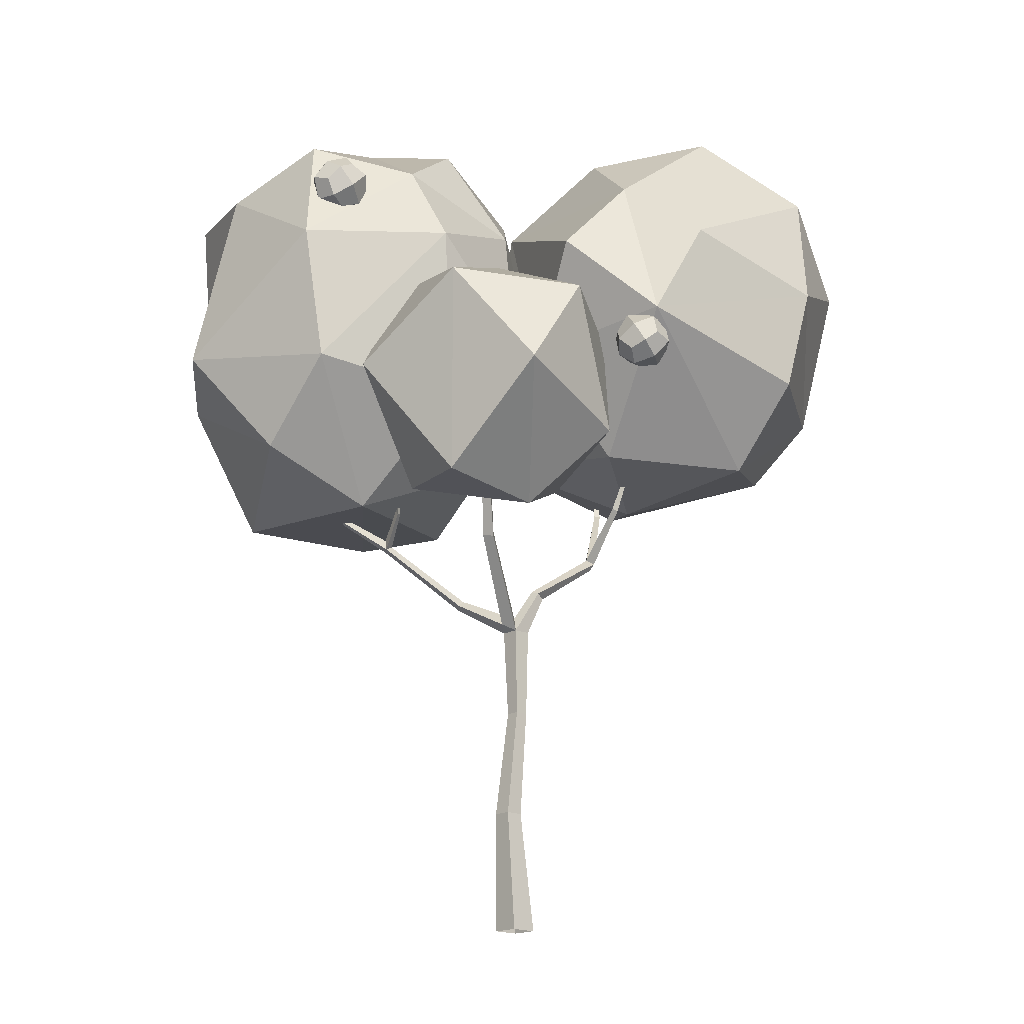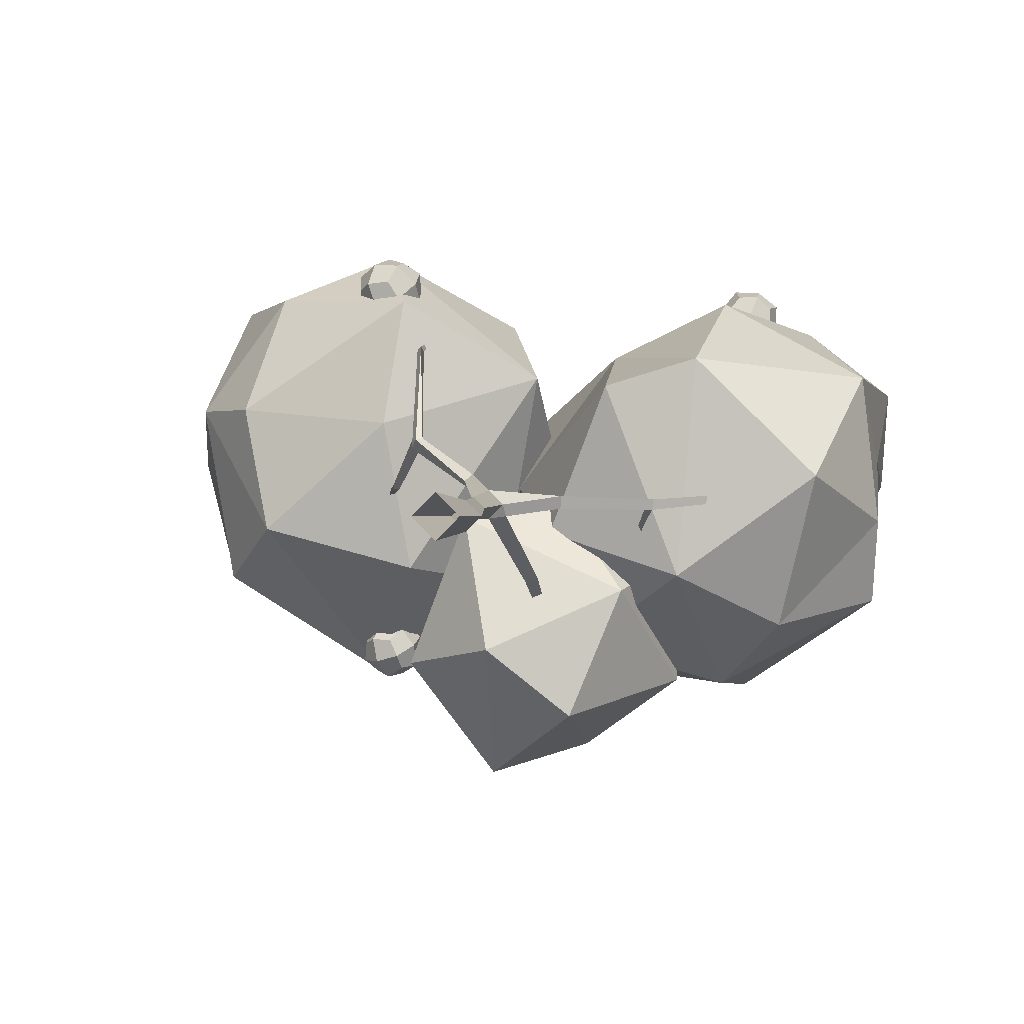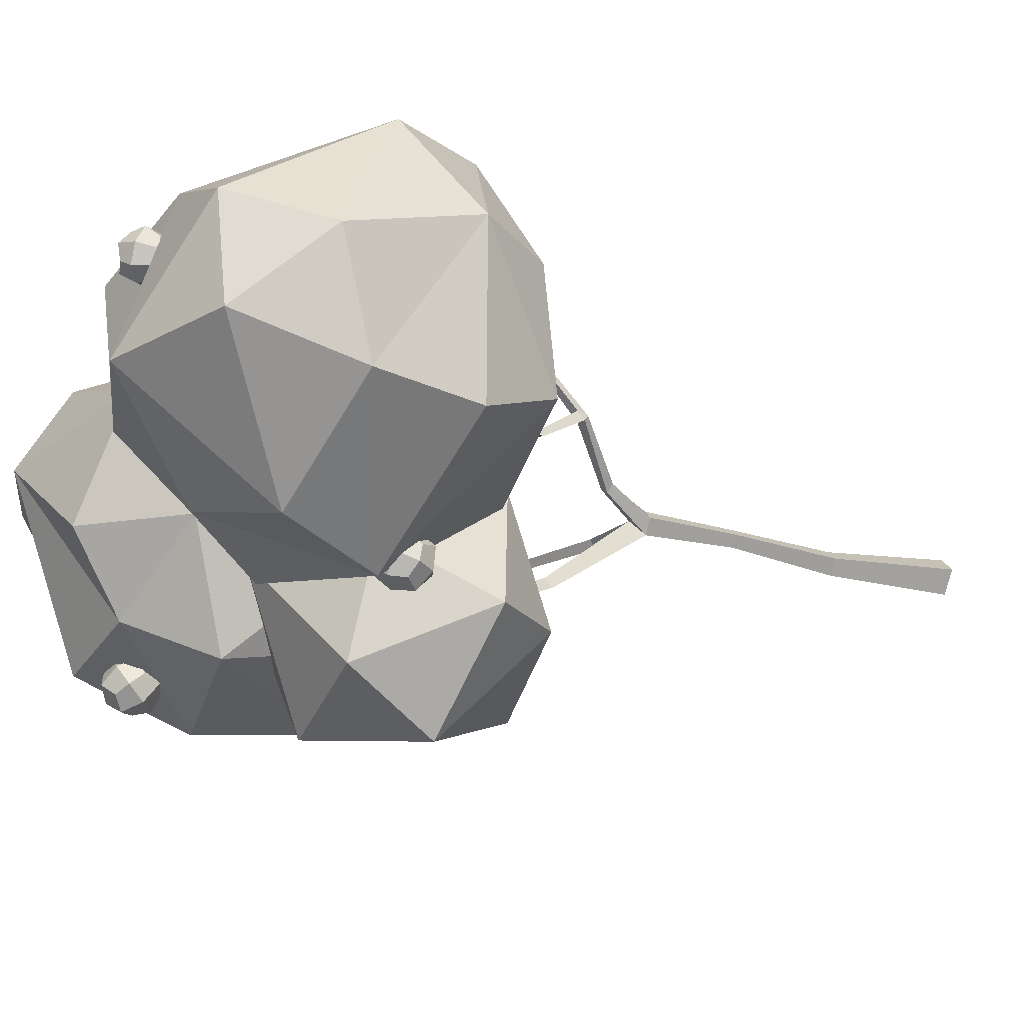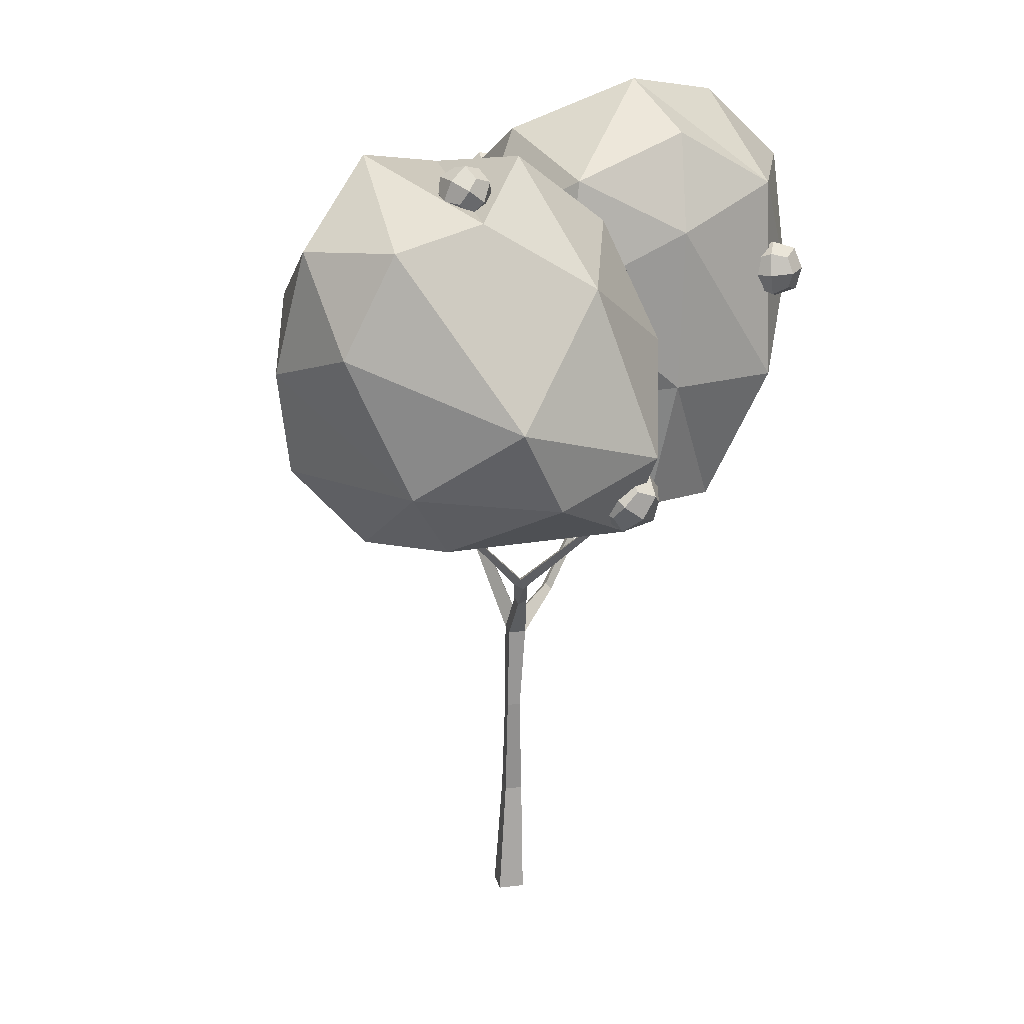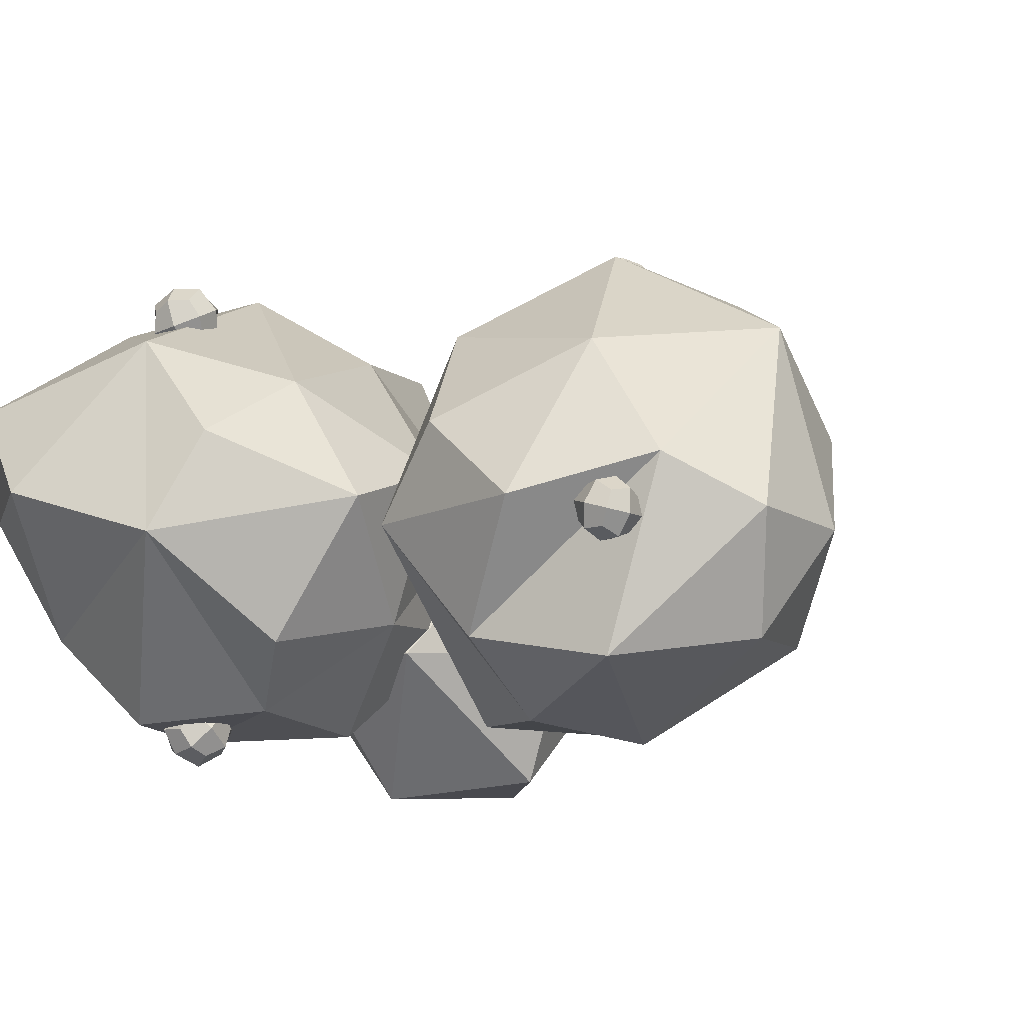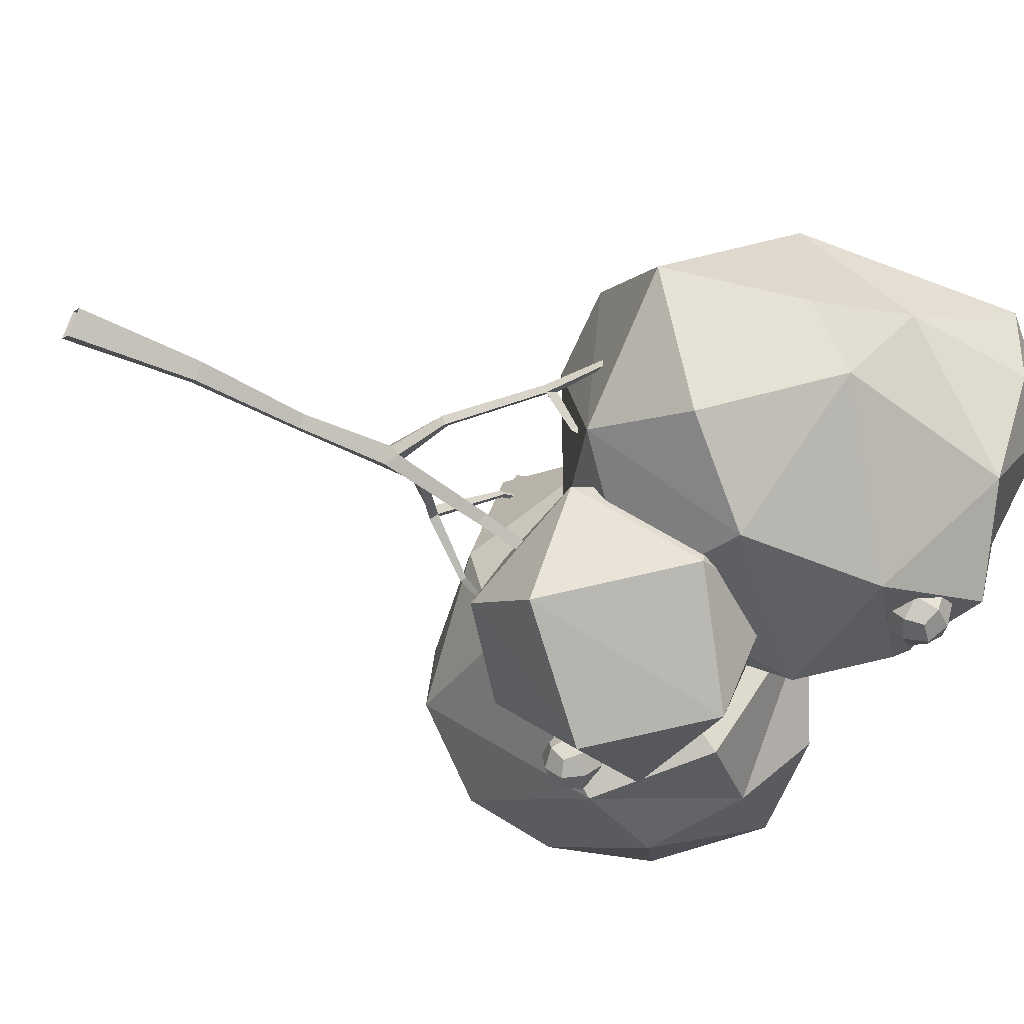
<metadata>
{"format":"obj","ext":"obj","renderer":"f3d","projection":"perspective","resolution":1024,"background":"white","views":[{"elev":-17.6,"azim":-178.6,"up":"+Y"},{"elev":0.1,"azim":7.2,"up":"+Z"},{"elev":-27.1,"azim":-108.2,"up":"+Z"},{"elev":19.7,"azim":-57.5,"up":"+Y"},{"elev":9.9,"azim":-161.9,"up":"+Z"},{"elev":-51.3,"azim":60.7,"up":"+Z"}]}
</metadata>
<code>
g Apple_Tree_Apples_s_03
v 0.5038 1.386 -0.18
v 0.2879 1.438 0.3842
v 0.1085 1.541 -0.05583
v 0.2012 1.7 -0.3967
v 0.7997 1.55 -0.3308
v 0.9113 1.388 0.1147
v 0.5585 1.419 0.4641
v 0.6169 1.799 -0.5232
v 0.2165 2.235 -0.4966
v 0.6741 2.225 -0.5547
v 0.3408 2.516 -0.3648
v 0.6737 2.592 -0.4108
v 0.9594 2.477 -0.2288
v 1.082 1.88 -0.2688
v 0.5158 2.844 0.1685
v 0.2323 2.69 -0.1319
v 0.04447 2.582 0.2418
v 0.4139 2.701 0.4115
v 0.9417 2.759 0.231
v 1.143 2.514 0.3946
v 1.12 2.509 0.09312
v 0.6625 2.515 0.6102
v 0.2898 2.398 0.5031
v -0.03893 2.224 0.2489
v 0.2816 1.873 0.4909
v -0.01735 1.826 0.08124
v 0.6267 1.866 0.6561
v 0.8876 2.157 0.5772
v 1.051 1.808 0.4213
v 1.098 1.772 -0.02097
v 1.102 2.141 0.1674
v 0.0285 2.371 -0.1386
v -0.007505 1.941 -0.2558
v 0.3355 1.431 -0.2251
v 0.1852 1.378 -0.5972
v 0.4807 1.765 -0.5118
v 0.4784 1.83 -0.1407
v 0.1249 1.625 0.06213
v -0.08039 1.68 -0.7964
v -0.3186 1.549 -0.4533
v -0.2243 1.973 -0.6568
v 0.1783 2.006 -0.7343
v -0.304 1.918 -0.2907
v -0.142 1.485 -0.009281
v -0.1274 1.969 -0.01323
v 0.05201 2.214 -0.2538
v 0.3187 1.986 -0.01022
v 0.3591 2.082 -0.373
v -0.05625 1.323 -0.3996
v -1.03 1.83 0.3276
v -0.9316 2.057 0.6521
v -1.125 2.25 0.1597
v -1.009 2.129 -0.1829
v -0.931 1.801 -0.1991
v -0.7657 1.546 -0.04457
v -0.8492 1.613 0.3247
v -0.7595 1.781 0.6753
v -0.4783 1.961 -0.5069
v -0.6316 2.263 -0.4406
v -0.3814 2.459 -0.3467
v -0.1835 2.229 -0.4377
v -0.08396 1.911 -0.2194
v -0.3212 1.559 -0.1632
v 0.01386 2.494 0.1514
v -0.284 2.668 -0.08632
v -0.4046 2.742 0.2953
v -0.1241 2.509 0.4308
v -0.07117 2.138 0.606
v 0.07966 2.002 0.1753
v 0.05105 1.719 0.4217
v -0.5227 2.401 0.6461
v -0.7604 2.611 0.401
v -0.4377 1.883 0.8128
v -0.3473 1.589 0.6544
v -0.3929 1.495 0.2783
v -0.6682 2.748 -0.09005
v -0.9997 2.517 -0.0723
v -1.015 2.556 0.268
v 0 -0 -0.06
v -0.06 -0 -2e-06
v 0 -0 0.06
v 0.06 -0 -2e-06
v 0.0211 0.3801 -0.04093
v -0.01924 0.3801 -0.00059
v 0.0211 0.3801 0.03975
v 0.06143 0.3801 -0.00059
v -0.007712 0.7193 -0.009899
v -0.03774 0.7198 0.0205
v -0.007343 0.7194 0.05054
v 0.02269 0.7189 0.02014
v -0.00405 0.9995 -0.01001
v -0.04414 1 0.03057
v -0.003558 0.9996 0.07066
v 0.03653 0.999 0.03008
v -0.07867 1.15 0.07424
v -0.09284 1.136 0.09806
v -0.07052 1.146 0.1174
v -0.05635 1.16 0.0936
v -0.2719 1.288 0.1967
v -0.2575 1.272 0.2213
v -0.2391 1.283 0.2257
v -0.2451 1.303 0.203
v 0.002323 1.051 0.03326
v 0.1896 1.094 0.01819
v 0.1936 1.087 0.0543
v 0.1757 1.113 0.04355
v 0.4378 1.293 0.01473
v 0.4418 1.289 0.04517
v 0.4212 1.306 0.03566
v 0.6091 1.409 0.03377
v 0.6131 1.409 0.05785
v 0.596 1.42 0.0494
v -0.2985 1.556 0.5017
v -0.2858 1.543 0.5122
v -0.2796 1.558 0.4986
v -0.274 1.311 0.2228
v -0.3537 1.443 0.07464
v -0.3359 1.453 0.07883
v -0.3551 1.459 0.092
v -0.446 1.742 0.02205
v -0.2577 1.905 0.5756
v 0.04272 1.022 -0.003197
v 0.06628 1.275 -0.1949
v 0.06706 1.299 -0.1641
v 0.1009 1.284 -0.1819
v 0.08373 1.618 -0.3416
v 0.07771 1.622 -0.3183
v 0.1027 1.619 -0.3269
v 0.443 1.329 0.03511
v 0.3961 1.4 -0.04595
v 0.3886 1.406 -0.03188
v 0.4046 1.415 -0.02941
v 0.3953 1.77 -0.1097
v 0.5104 2.489 -0.4312
v 0.6155 2.495 -0.5118
v 0.6454 2.369 -0.4834
v 0.5404 2.363 -0.4028
v 0.5248 2.4 -0.529
v 0.631 2.458 -0.3856
v 0.4991 2.424 -0.3969
v 0.5671 2.495 -0.384
v 0.5555 2.523 -0.4786
v 0.4875 2.452 -0.4915
v 0.646 2.5 -0.4444
v 0.6568 2.434 -0.5177
v 0.5663 2.457 -0.552
v 0.6684 2.406 -0.4231
v 0.6004 2.334 -0.436
v 0.5887 2.363 -0.5306
v 0.5099 2.358 -0.4702
v 0.4901 2.409 -0.4524
v 0.549 2.441 -0.3727
v 0.5318 2.483 -0.5129
v 0.5908 2.515 -0.4333
v 0.5651 2.343 -0.4814
v 0.6068 2.417 -0.5419
v 0.6658 2.449 -0.4622
v -0.5067 1.921 -0.4377
v -0.4017 1.902 -0.5064
v -0.355 1.828 -0.4144
v -0.4599 1.848 -0.3456
v -0.469 1.803 -0.4642
v -0.3927 1.947 -0.3879
v -0.5096 1.889 -0.3744
v -0.4591 1.964 -0.4061
v -0.4659 1.93 -0.4951
v -0.5163 1.856 -0.4634
v -0.3804 1.949 -0.4577
v -0.3521 1.86 -0.4776
v -0.4376 1.841 -0.5149
v -0.3453 1.894 -0.3886
v -0.3958 1.819 -0.357
v -0.4026 1.786 -0.4459
v -0.4813 1.801 -0.3943
v -0.5103 1.846 -0.409
v -0.478 1.876 -0.4984
v -0.4356 1.956 -0.456
v -0.4261 1.794 -0.3961
v -0.3837 1.874 -0.3537
v -0.3937 1.824 -0.4854
v -0.3513 1.904 -0.443
v -0.4965 1.777 0.6764
v -0.325 1.677 0.7153
v -0.454 1.684 0.7768
v -0.4425 1.65 0.6384
v -0.379 1.804 0.7534
v -0.5075 1.733 0.7419
v -0.4513 1.822 0.7245
v -0.4989 1.707 0.6381
v -0.3546 1.817 0.6784
v -0.314 1.722 0.6498
v -0.3226 1.747 0.7536
v -0.3788 1.658 0.7711
v -0.3702 1.632 0.6673
v -0.4194 1.753 0.7997
v -0.467 1.637 0.7134
v -0.5 1.688 0.698
v -0.4648 1.774 0.762
v -0.4168 1.821 0.6721
v -0.4047 1.633 0.7197
v -0.3695 1.718 0.7836
v -0.3567 1.68 0.6298
v -0.3215 1.766 0.6937
v -0.7132 2.713 0.2582
v -0.6312 2.687 0.1817
v -0.5766 2.624 0.261
v -0.6587 2.65 0.3375
v -0.6868 2.603 0.2364
v -0.603 2.734 0.2829
v -0.7065 2.687 0.317
v -0.6647 2.751 0.276
v -0.6858 2.716 0.2001
v -0.7276 2.652 0.2411
v -0.6032 2.732 0.2186
v -0.5834 2.65 0.2022
v -0.666 2.633 0.1838
v -0.5622 2.685 0.2781
v -0.604 2.621 0.3191
v -0.6238 2.704 0.3355
v -0.6867 2.605 0.3006
v -0.7138 2.646 0.2892
v -0.6672 2.719 0.3151
v -0.6985 2.667 0.2026
v -0.652 2.74 0.2285
v -0.6379 2.597 0.2908
v -0.5913 2.67 0.3166
v -0.6226 2.618 0.2042
v -0.576 2.691 0.23
v 0.5993 2.213 0.6664
v 0.7746 2.223 0.6002
v 0.7197 2.224 0.721
v 0.6937 2.124 0.6373
v 0.6801 2.311 0.6294
v 0.6458 2.218 0.7239
v 0.616 2.284 0.6552
v 0.5966 2.209 0.5924
v 0.6263 2.144 0.6611
v 0.6572 2.283 0.5646
v 0.6675 2.143 0.5705
v 0.7475 2.291 0.6055
v 0.7772 2.226 0.6743
v 0.7578 2.151 0.6115
v 0.7064 2.292 0.6961
v 0.7166 2.152 0.7021
v 0.6602 2.166 0.7026
v 0.6526 2.27 0.6982
v 0.6238 2.159 0.6052
v 0.6162 2.263 0.6008
v 0.7576 2.172 0.6659
v 0.75 2.276 0.6615
v 0.7212 2.165 0.5684
v 0.7136 2.269 0.564
f 1 2 3
f 3 4 1
f 1 5 6
f 1 7 2
f 1 6 7
f 8 4 9
f 8 9 10
f 10 11 12
f 10 13 14
f 8 5 1
f 15 11 16
f 15 17 18
f 19 20 21
f 15 22 19
f 19 22 20
f 15 13 12
f 19 21 13
f 23 17 24
f 23 24 25
f 25 26 2
f 25 7 27
f 23 22 18
f 27 28 22
f 29 7 6
f 29 6 30
f 30 5 14
f 30 14 31
f 31 13 21
f 20 22 28
f 32 17 16
f 32 11 9
f 33 4 3
f 9 4 33
f 3 2 26
f 8 1 4
f 10 9 11
f 8 10 14
f 10 12 13
f 8 14 5
f 15 12 11
f 15 16 17
f 15 18 22
f 15 19 13
f 23 18 17
f 25 24 26
f 23 25 27
f 25 2 7
f 23 27 22
f 29 28 27
f 29 27 7
f 30 6 5
f 29 30 31
f 31 14 13
f 29 31 20
f 29 20 28
f 31 21 20
f 32 24 17
f 32 16 11
f 32 9 33
f 32 33 26
f 32 26 24
f 33 3 26
f 34 35 36
f 36 37 34
f 34 37 38
f 39 40 41
f 39 41 42
f 39 42 35
f 43 44 45
f 43 45 46
f 43 46 41
f 38 37 47
f 48 36 42
f 48 42 46
f 48 46 47
f 46 45 47
f 49 40 39
f 49 35 34
f 34 38 44
f 35 42 36
f 43 41 40
f 43 40 44
f 38 45 44
f 38 47 45
f 48 47 37
f 48 37 36
f 46 42 41
f 49 44 40
f 49 39 35
f 49 34 44
f 50 51 52
f 52 53 50
f 50 53 54
f 50 55 56
f 50 57 51
f 58 53 59
f 58 60 61
f 58 62 63
f 58 55 54
f 64 60 65
f 64 66 67
f 64 68 69
f 69 68 70
f 64 62 61
f 69 70 62
f 71 66 72
f 71 72 51
f 51 57 73
f 71 68 67
f 74 57 56
f 75 55 63
f 75 63 70
f 75 70 74
f 70 68 73
f 72 66 65
f 76 60 59
f 77 53 52
f 59 53 77
f 76 78 72
f 52 51 78
f 50 54 55
f 50 56 57
f 58 54 53
f 58 59 60
f 58 61 62
f 58 63 55
f 64 61 60
f 64 65 66
f 64 67 68
f 64 69 62
f 71 67 66
f 51 72 78
f 71 51 73
f 71 73 68
f 75 74 56
f 74 73 57
f 75 56 55
f 70 63 62
f 74 70 73
f 76 72 65
f 76 65 60
f 76 59 77
f 76 77 78
f 77 52 78
f 79 83 86 82
f 81 85 84 80
f 82 86 85 81
f 80 84 83 79
f 86 90 89 85
f 83 87 90 86
f 85 89 88 84
f 90 87 91 94
f 88 89 93 92
f 89 90 94 93
f 87 88 92 91
f 93 103 98 97
f 91 92 96 95
f 93 94 105
f 92 93 97 96
f 95 96 100 99
f 98 95 99 102
f 96 97 101 100
f 97 98 102 101
f 105 104 107 108
f 103 91 95 98
f 103 93 105 106
f 104 106 109 107
f 94 122 104 105
f 103 122 125 124
f 109 108 129
f 106 105 108 109
f 107 129 112 110
f 108 107 110 111
f 101 102 115 114
f 99 100 116
f 102 116 113 115
f 100 101 114
f 119 118 120
f 116 100 114 113
f 116 102 118 119
f 99 116 119 117
f 102 99 117 118
f 117 119 120
f 118 117 120
f 114 115 121
f 113 114 121
f 115 113 121
f 122 94 91
f 122 103 106 104
f 122 91 123 125
f 91 103 124 123
f 125 128 127 124
f 123 126 128 125
f 132 130 133
f 129 108 111 112
f 129 107 130 132
f 109 129 132 131
f 107 109 131 130
f 131 132 133
f 130 131 133
f 84 88 87 83
f 124 127 126 123
f 134 140 152 141
f 134 141 154 142
f 134 142 153 143
f 134 143 151 140
f 135 142 154 144
f 135 144 157 145
f 135 145 156 146
f 135 146 153 142
f 136 145 157 147
f 136 148 155 149
f 136 149 156 145
f 137 140 151 150
f 137 150 155 148
f 138 150 151 143
f 138 143 153 146
f 138 146 156 149
f 138 149 155 150
f 139 147 157 144
f 139 144 154 141
f 158 165 177 166
f 158 166 176 167
f 158 167 175 164
f 159 166 177 168
f 159 168 181 169
f 159 169 180 170
f 159 170 176 166
f 160 169 181 171
f 160 171 179 172
f 160 172 178 173
f 160 173 180 169
f 161 164 175 174
f 161 174 178 172
f 162 174 175 167
f 162 167 176 170
f 162 170 180 173
f 162 173 178 174
f 163 171 181 168
f 163 168 177 165
f 182 187 198 188
f 182 189 197 187
f 183 191 203 192
f 183 192 201 193
f 183 193 200 194
f 183 194 202 191
f 184 193 201 195
f 184 195 198 187
f 184 187 197 196
f 184 196 200 193
f 185 196 197 189
f 185 194 200 196
f 186 195 201 192
f 186 192 203 190
f 186 190 199 188
f 186 188 198 195
f 204 210 222 211
f 204 211 224 212
f 204 212 223 213
f 204 213 221 210
f 205 212 224 214
f 205 214 228 215
f 205 215 227 216
f 205 216 223 212
f 206 215 228 217
f 206 217 226 218
f 207 218 226 219
f 207 219 222 210
f 207 210 221 220
f 207 220 225 218
f 208 220 221 213
f 208 213 223 216
f 209 219 226 217
f 209 217 228 214
f 209 214 224 211
f 209 211 222 219
f 229 234 246 235
f 229 235 248 236
f 229 236 247 237
f 229 237 245 234
f 230 240 250 241
f 230 241 249 242
f 231 241 250 243
f 231 243 246 234
f 231 234 245 244
f 231 244 249 241
f 232 244 245 237
f 232 237 247 239
f 232 239 251 242
f 232 242 249 244
f 233 243 250 240
f 233 240 252 238
f 233 238 248 235
f 233 235 246 243

</code>
